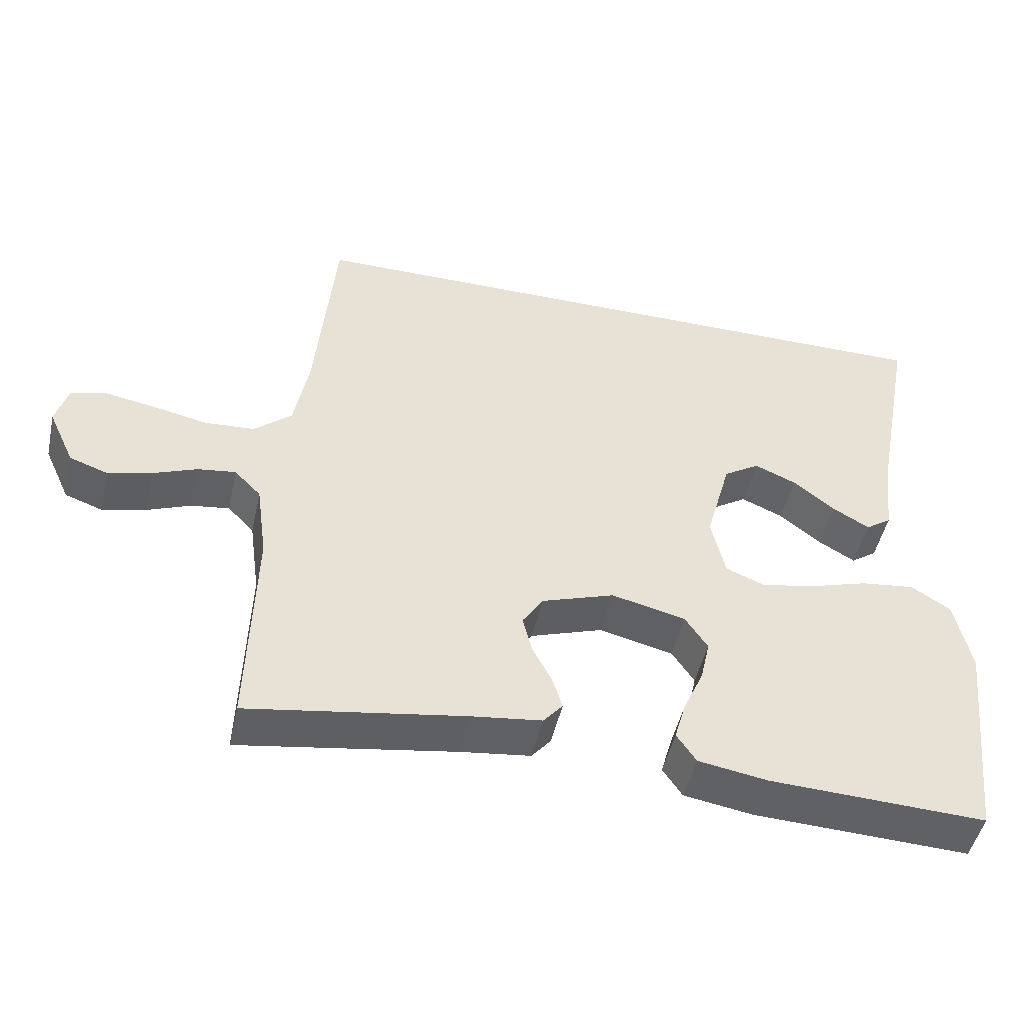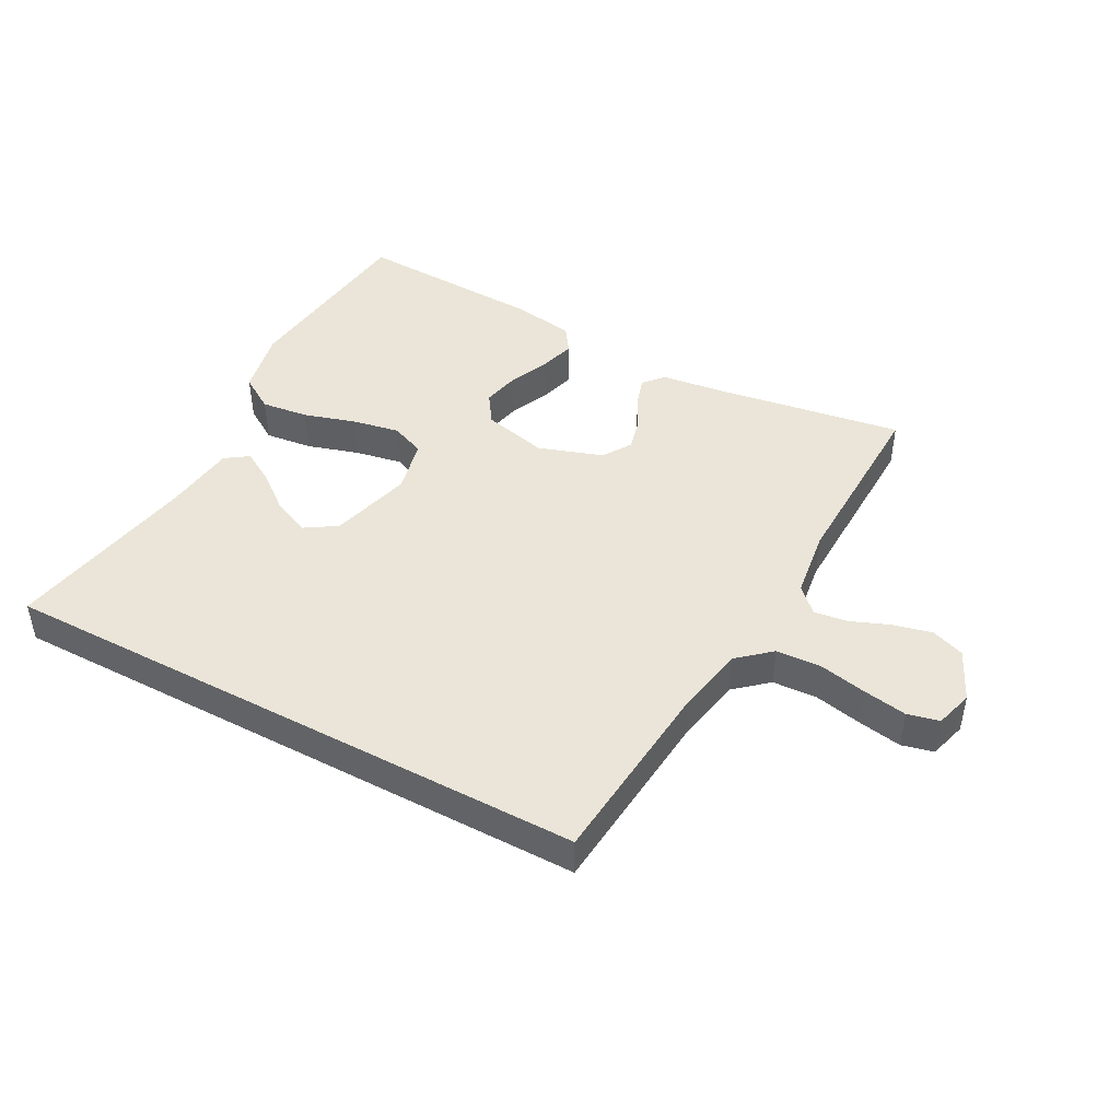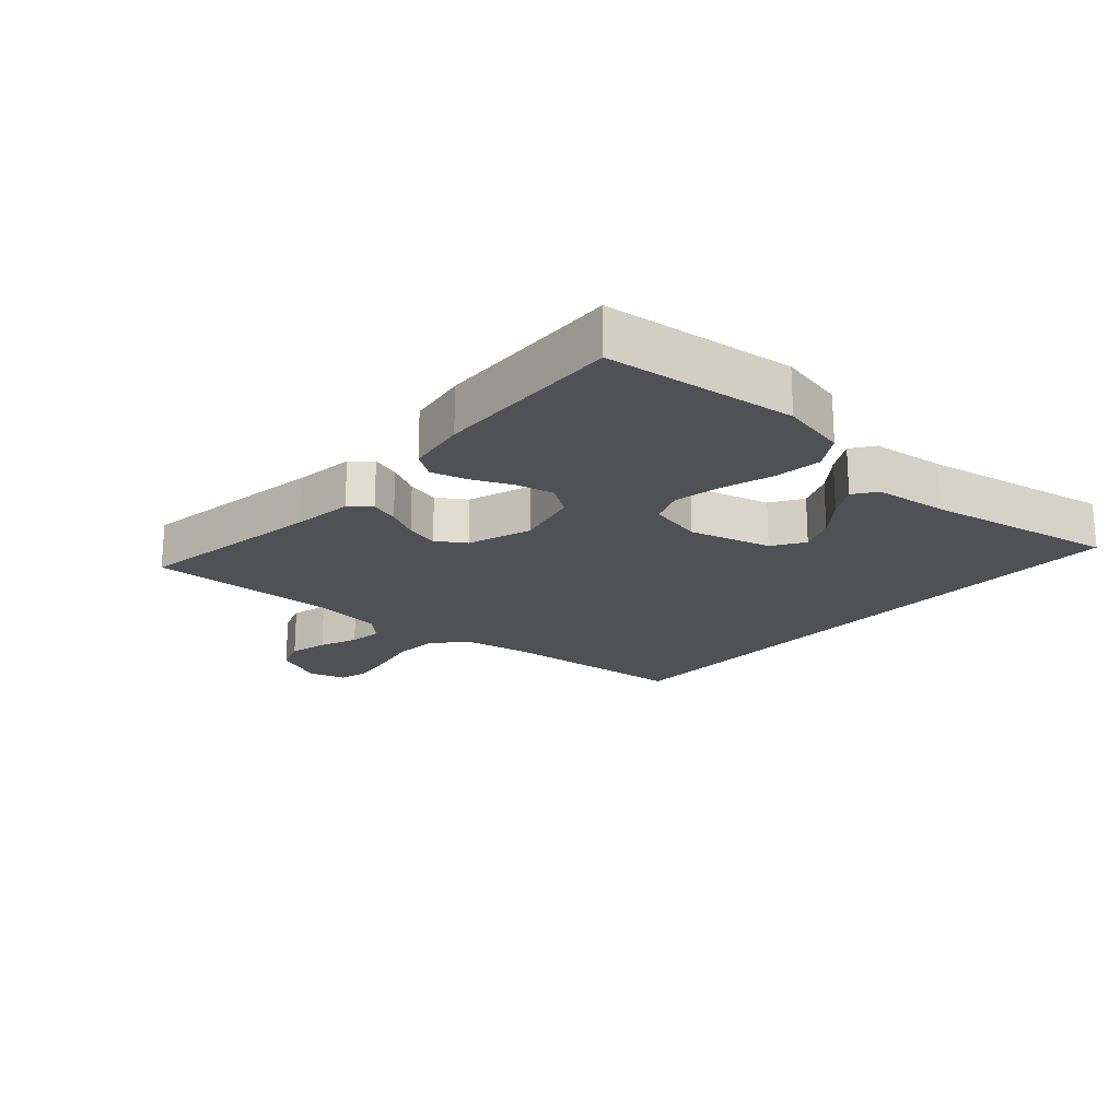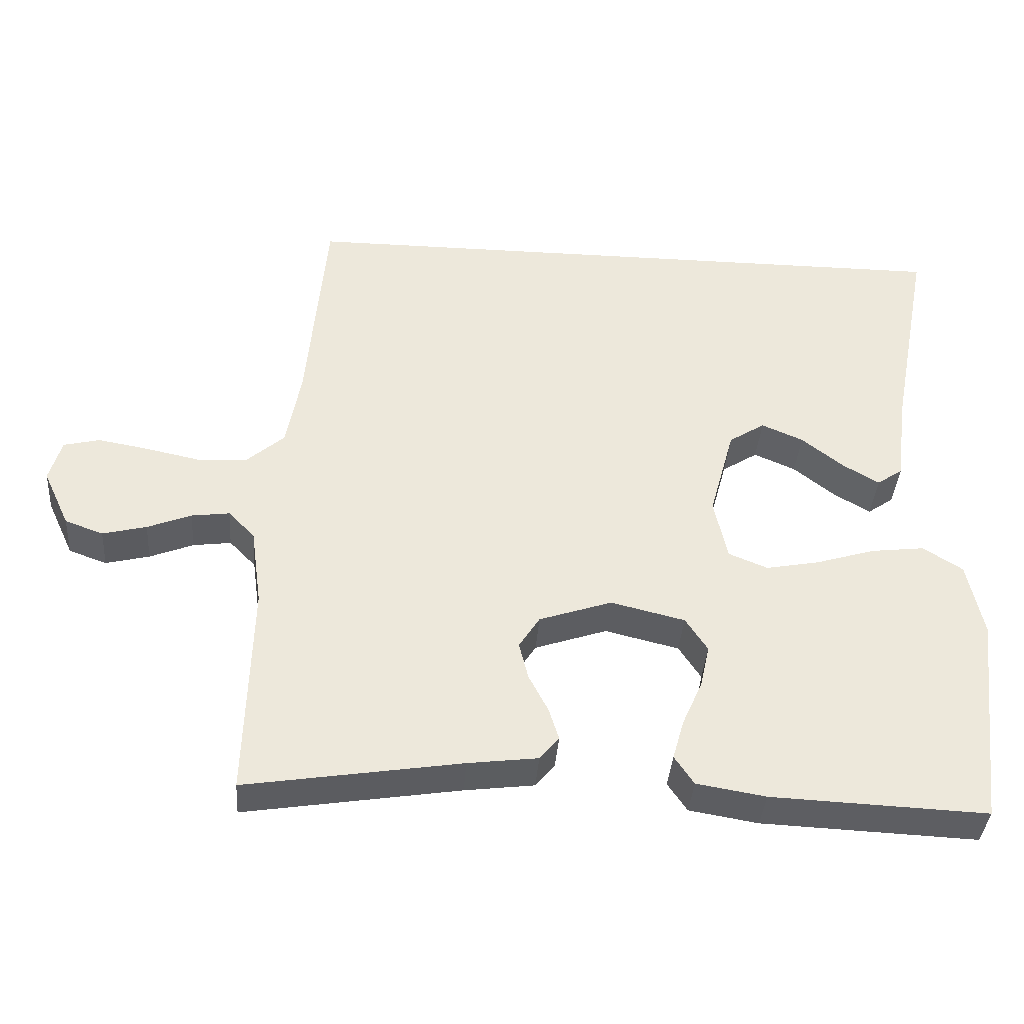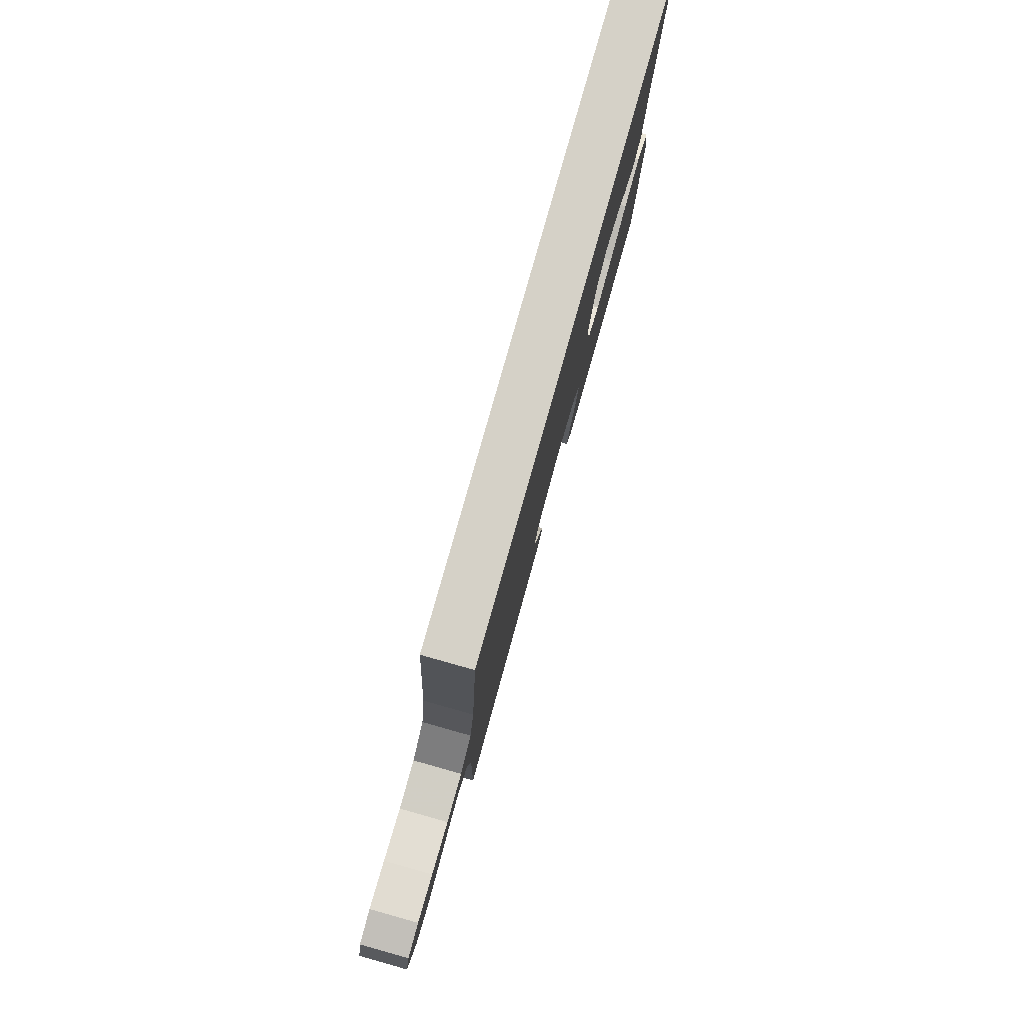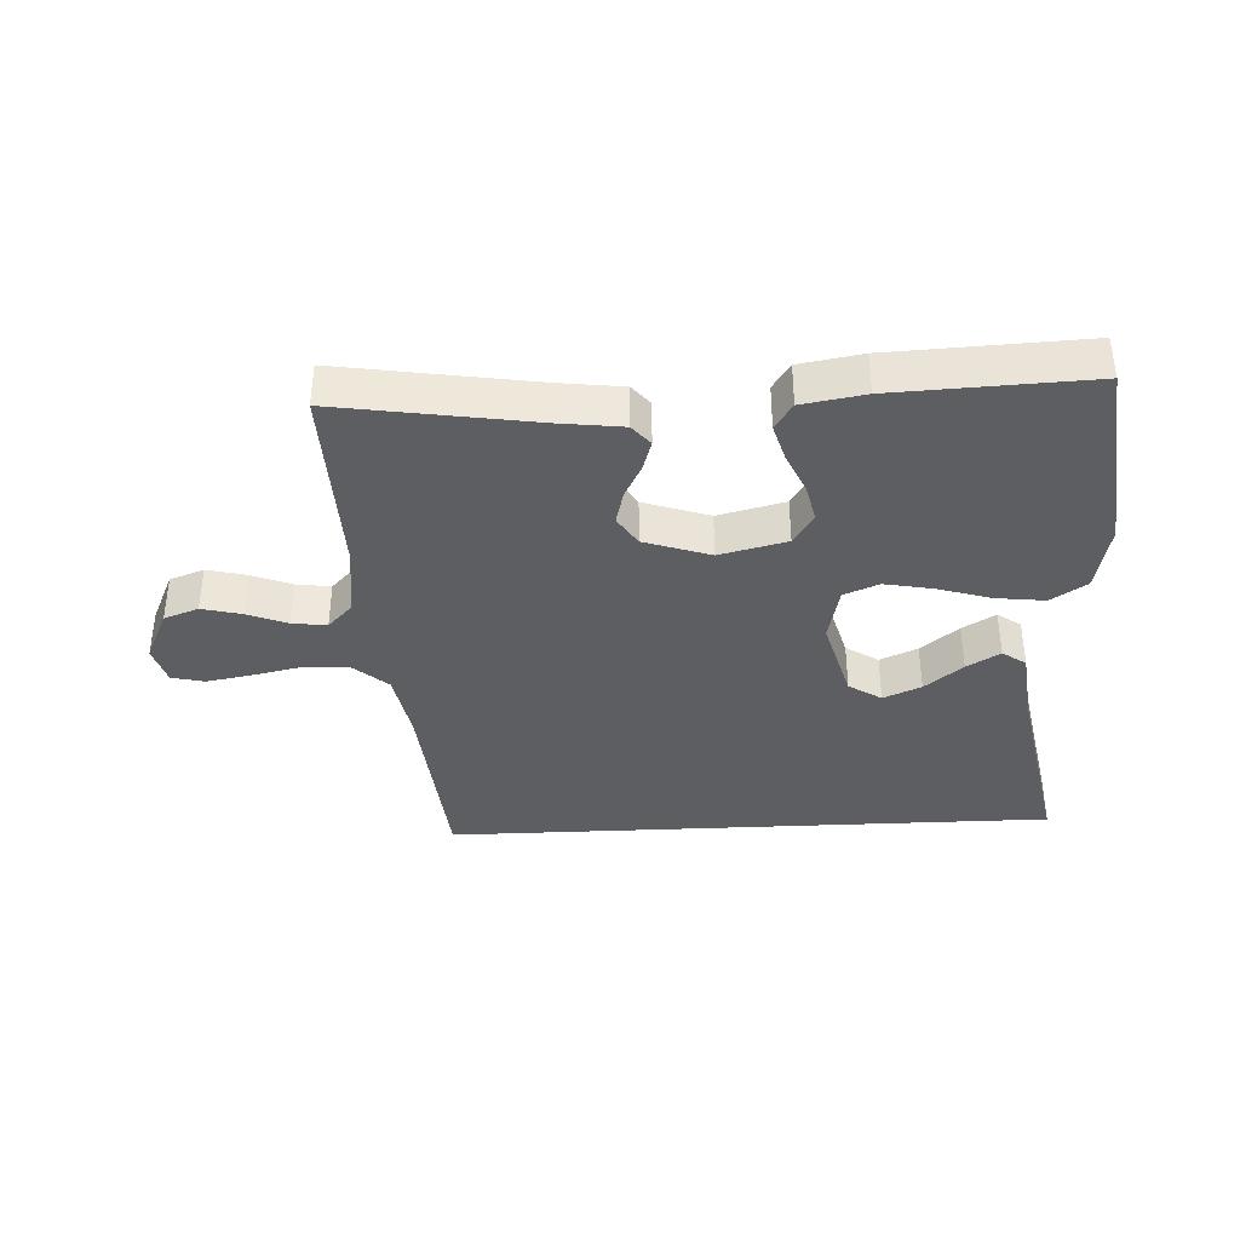
<metadata>
{"format":"obj","ext":"obj","renderer":"f3d","projection":"perspective","resolution":1024,"background":"white","views":[{"elev":-48.4,"azim":167.5,"up":"+Z"},{"elev":45.2,"azim":28.2,"up":"+Y"},{"elev":-20.0,"azim":-131.8,"up":"+Y"},{"elev":-38.0,"azim":175.8,"up":"+Z"},{"elev":79.4,"azim":105.7,"up":"+Z"},{"elev":-37.8,"azim":-177.2,"up":"+Y"}]}
</metadata>
<code>
v -0.5 0.07 -0.5
v -0.535 0.07 -0.2
v -0.513 0.07 -0.095
v -0.458 0.07 -0.06
v -0.383 0.07 -0.069
v -0.301 0.07 -0.094
v -0.227 0.07 -0.108
v -0.173 0.07 -0.086
v -0.154 0.07 0
v -0.189 0.07 0.128
v -0.239 0.07 0.16
v -0.297 0.07 0.135
v -0.355 0.07 0.089
v -0.406 0.07 0.059
v -0.442 0.07 0.084
v -0.456 0.07 0.2
v -0.513 0.07 0.5
v 0.428 0.07 0.5
v 0.455 0.07 0.2
v 0.475 0.07 0.092
v 0.527 0.07 0.047
v 0.597 0.07 0.043
v 0.673 0.07 0.059
v 0.742 0.07 0.071
v 0.792 0.07 0.059
v 0.809 0.07 0
v 0.772 0.07 -0.08
v 0.719 0.07 -0.099
v 0.658 0.07 -0.084
v 0.597 0.07 -0.06
v 0.544 0.07 -0.053
v 0.507 0.07 -0.091
v 0.492 0.07 -0.2
v 0.5 0.07 -0.5
v 0.2 0.07 -0.453
v 0.103 0.07 -0.441
v 0.076 0.07 -0.409
v 0.09 0.07 -0.364
v 0.117 0.07 -0.312
v 0.13 0.07 -0.26
v 0.101 0.07 -0.215
v 0 0.07 -0.181
v -0.103 0.07 -0.206
v -0.134 0.07 -0.253
v -0.121 0.07 -0.312
v -0.093 0.07 -0.375
v -0.077 0.07 -0.431
v -0.104 0.07 -0.471
v -0.2 0.07 -0.487
v -0.5 0 -0.5
v -0.535 0 -0.2
v -0.513 0 -0.095
v -0.458 0 -0.06
v -0.383 0 -0.069
v -0.301 0 -0.094
v -0.227 0 -0.108
v -0.173 0 -0.086
v -0.154 0 0
v -0.189 0 0.128
v -0.239 0 0.16
v -0.297 0 0.135
v -0.355 0 0.089
v -0.406 0 0.059
v -0.442 0 0.084
v -0.456 0 0.2
v -0.513 0 0.5
v 0.428 0 0.5
v 0.455 0 0.2
v 0.475 0 0.092
v 0.527 0 0.047
v 0.597 0 0.043
v 0.673 0 0.059
v 0.742 0 0.071
v 0.792 0 0.059
v 0.809 0 0
v 0.772 0 -0.08
v 0.719 0 -0.099
v 0.658 0 -0.084
v 0.597 0 -0.06
v 0.544 0 -0.053
v 0.507 0 -0.091
v 0.492 0 -0.2
v 0.5 0 -0.5
v 0.2 0 -0.453
v 0.103 0 -0.441
v 0.076 0 -0.409
v 0.09 0 -0.364
v 0.117 0 -0.312
v 0.13 0 -0.26
v 0.101 0 -0.215
v 0 0 -0.181
v -0.103 0 -0.206
v -0.134 0 -0.253
v -0.121 0 -0.312
v -0.093 0 -0.375
v -0.077 0 -0.431
v -0.104 0 -0.471
v -0.2 0 -0.487
f 4 5 6
f 3 4 6
f 2 3 6
f 1 2 6
f 49 1 6
f 48 49 6
f 47 48 6
f 46 47 6
f 45 46 6
f 44 45 6 7
f 43 44 7 8
f 42 43 8 9
f 41 42 9 10
f 37 38 39
f 36 37 39
f 35 36 39
f 35 39 40
f 34 35 40
f 33 34 40
f 32 33 40 41
f 28 29 30
f 27 28 30
f 26 27 30
f 25 26 30
f 24 25 30
f 23 24 30
f 22 23 30
f 21 22 30 31
f 32 41 10
f 31 32 10
f 21 31 10
f 20 21 10
f 16 17 18 19
f 14 15 16
f 13 14 16
f 12 13 16
f 11 12 16
f 19 20 10 11
f 11 16 19
f 55 54 53
f 55 53 52
f 55 52 51
f 55 51 50
f 55 50 98
f 55 98 97
f 55 97 96
f 55 96 95
f 55 95 94
f 56 55 94 93
f 57 56 93 92
f 58 57 92 91
f 59 58 91 90
f 88 87 86
f 88 86 85
f 88 85 84
f 89 88 84
f 89 84 83
f 89 83 82
f 90 89 82 81
f 79 78 77
f 79 77 76
f 79 76 75
f 79 75 74
f 79 74 73
f 79 73 72
f 79 72 71
f 80 79 71 70
f 59 90 81
f 59 81 80
f 59 80 70
f 59 70 69
f 68 67 66 65
f 65 64 63
f 65 63 62
f 65 62 61
f 65 61 60
f 60 59 69 68
f 68 65 60
f 1 50 51 2
f 2 51 52 3
f 3 52 53 4
f 4 53 54 5
f 5 54 55 6
f 6 55 56 7
f 7 56 57 8
f 8 57 58 9
f 9 58 59 10
f 10 59 60 11
f 11 60 61 12
f 12 61 62 13
f 13 62 63 14
f 14 63 64 15
f 15 64 65 16
f 16 65 66 17
f 17 66 67 18
f 18 67 68 19
f 19 68 69 20
f 20 69 70 21
f 21 70 71 22
f 22 71 72 23
f 23 72 73 24
f 24 73 74 25
f 25 74 75 26
f 26 75 76 27
f 27 76 77 28
f 28 77 78 29
f 29 78 79 30
f 30 79 80 31
f 31 80 81 32
f 32 81 82 33
f 33 82 83 34
f 34 83 84 35
f 35 84 85 36
f 36 85 86 37
f 37 86 87 38
f 38 87 88 39
f 39 88 89 40
f 40 89 90 41
f 41 90 91 42
f 42 91 92 43
f 43 92 93 44
f 44 93 94 45
f 45 94 95 46
f 46 95 96 47
f 47 96 97 48
f 48 97 98 49
f 49 98 50 1

</code>
